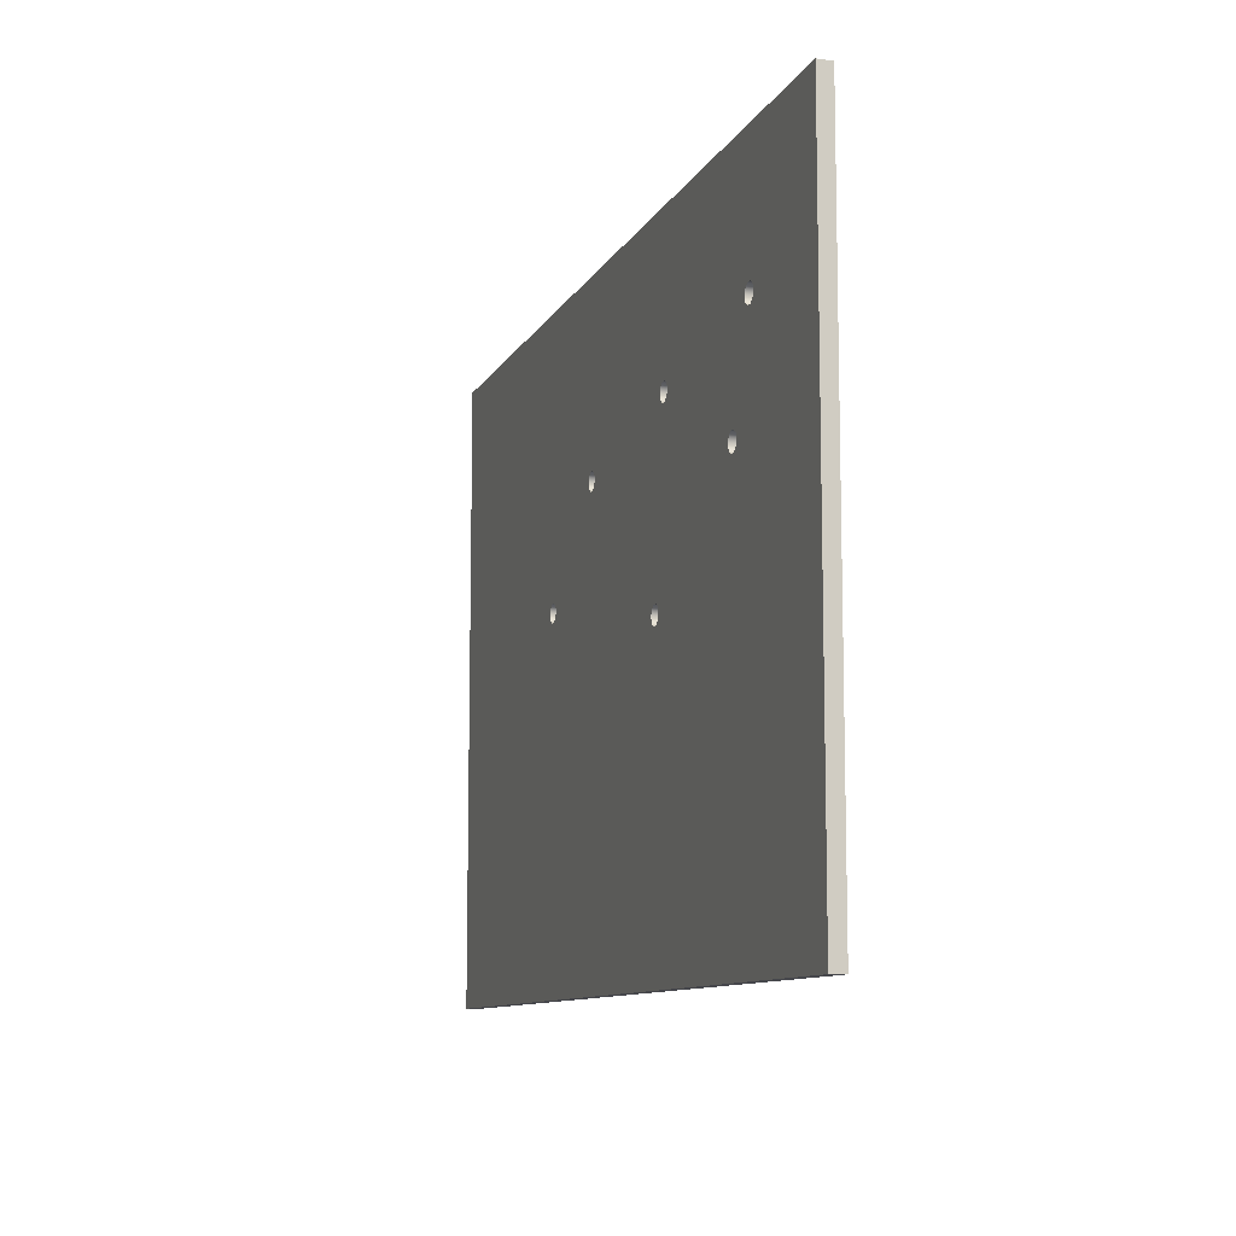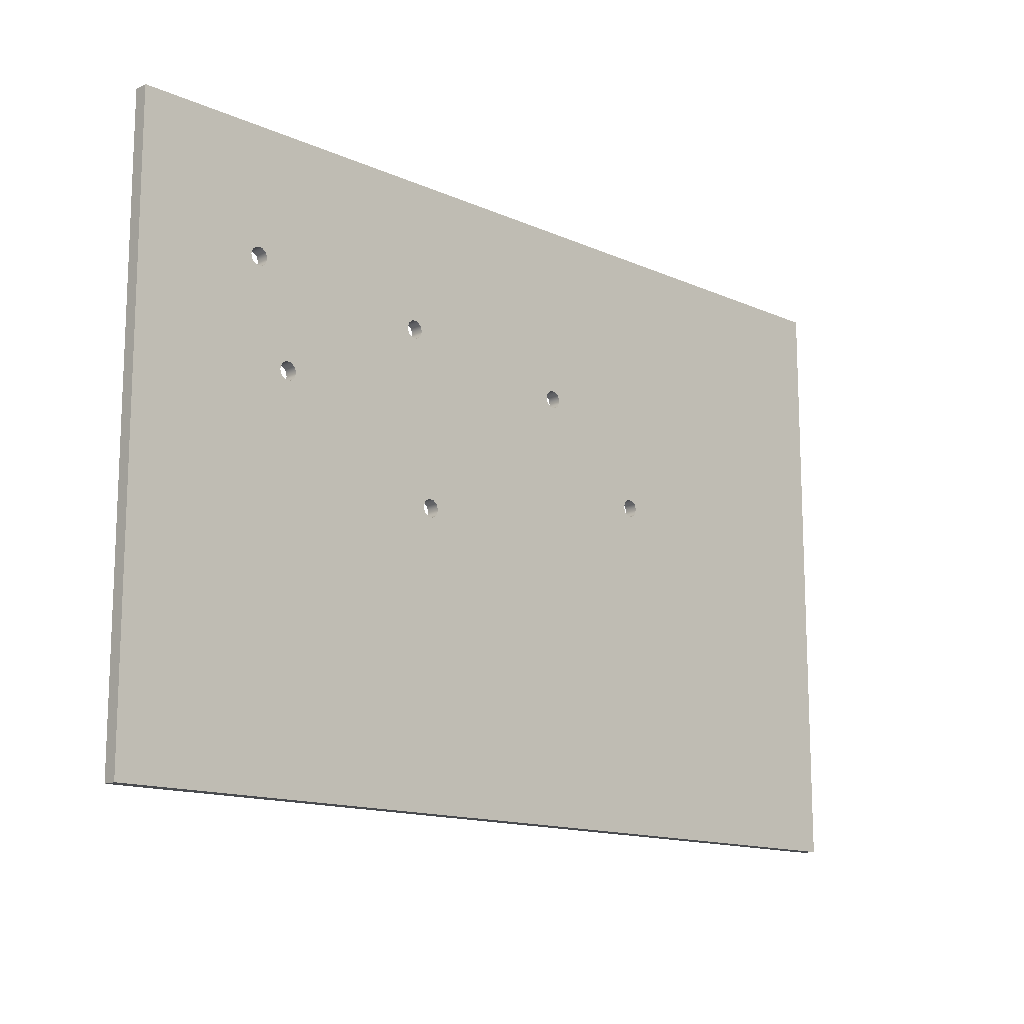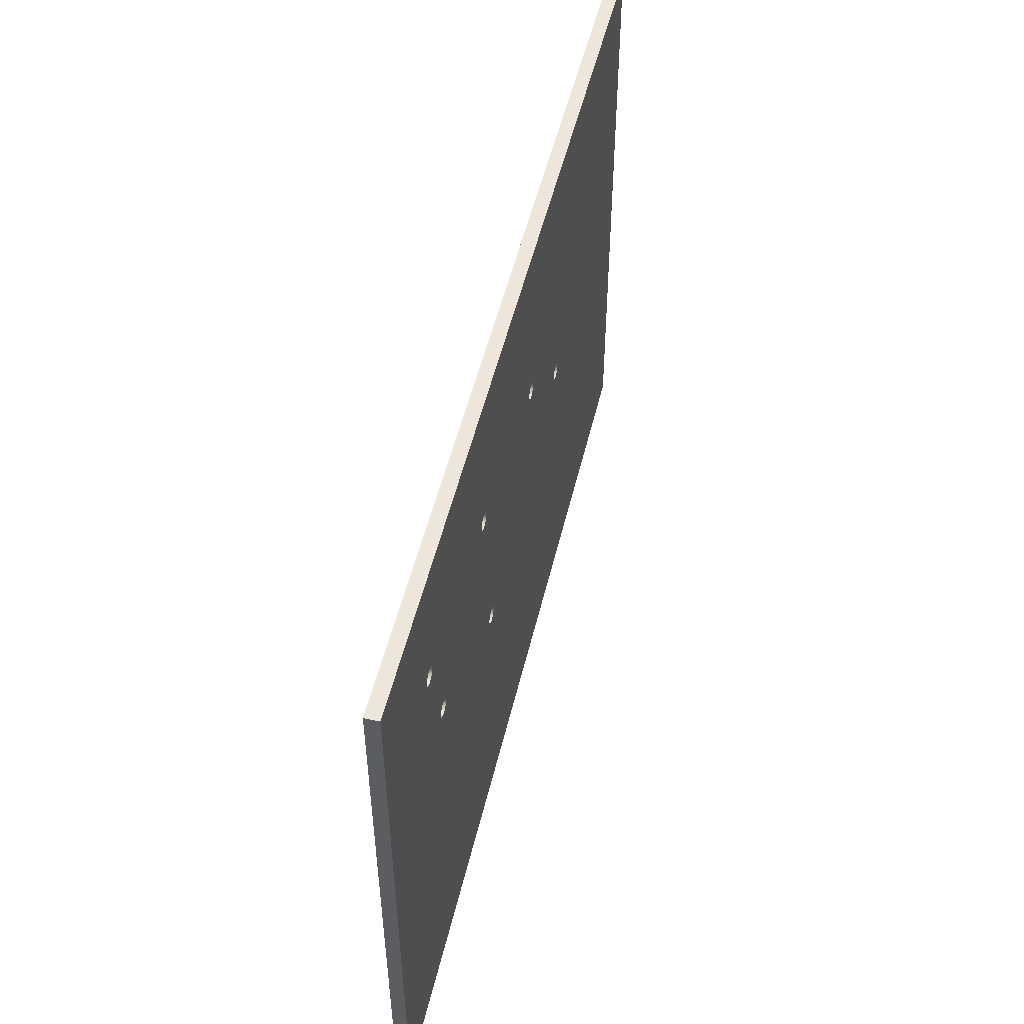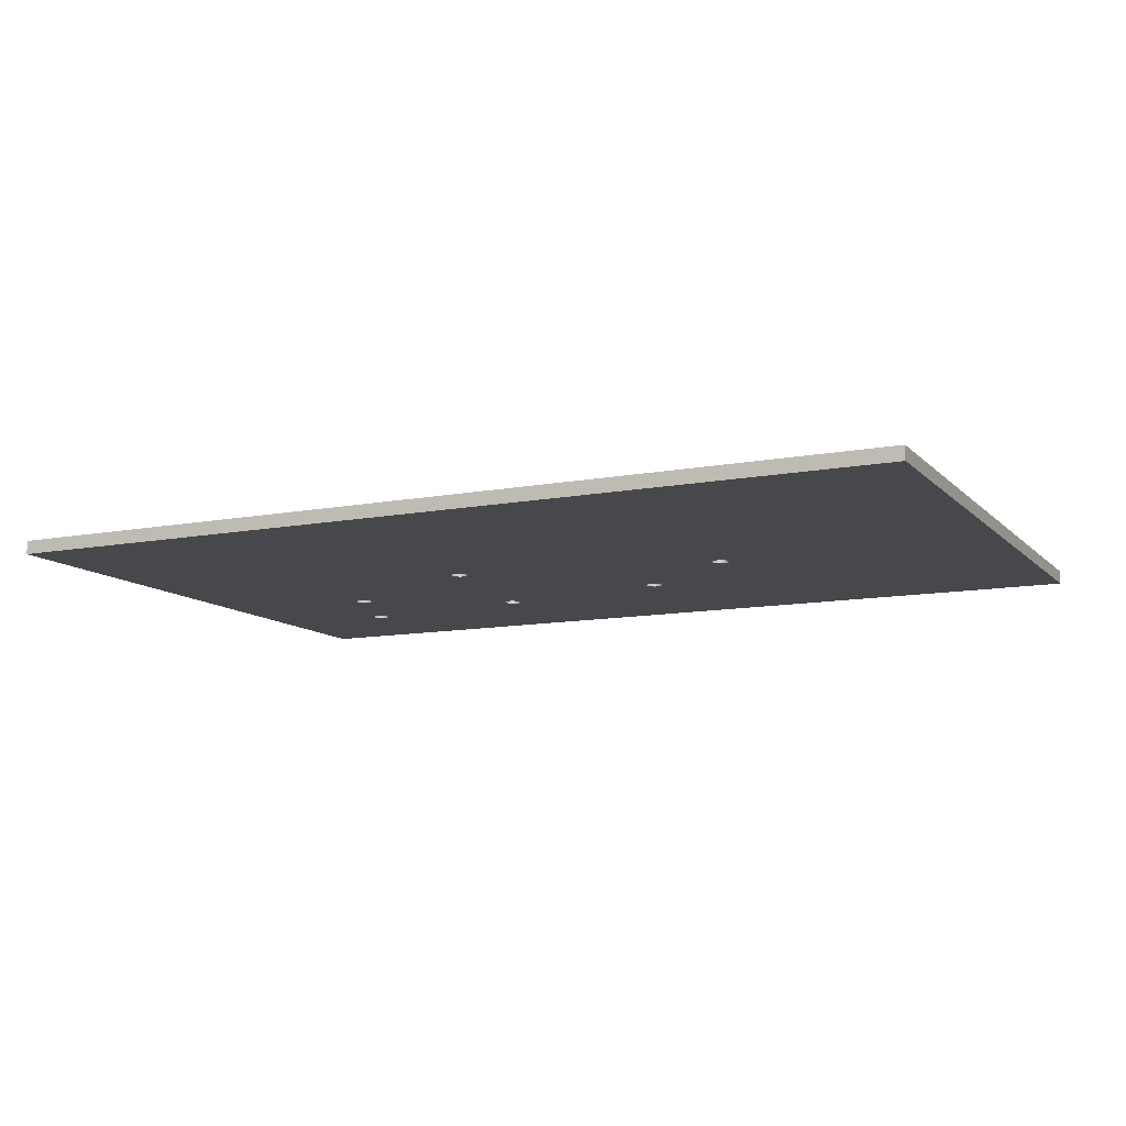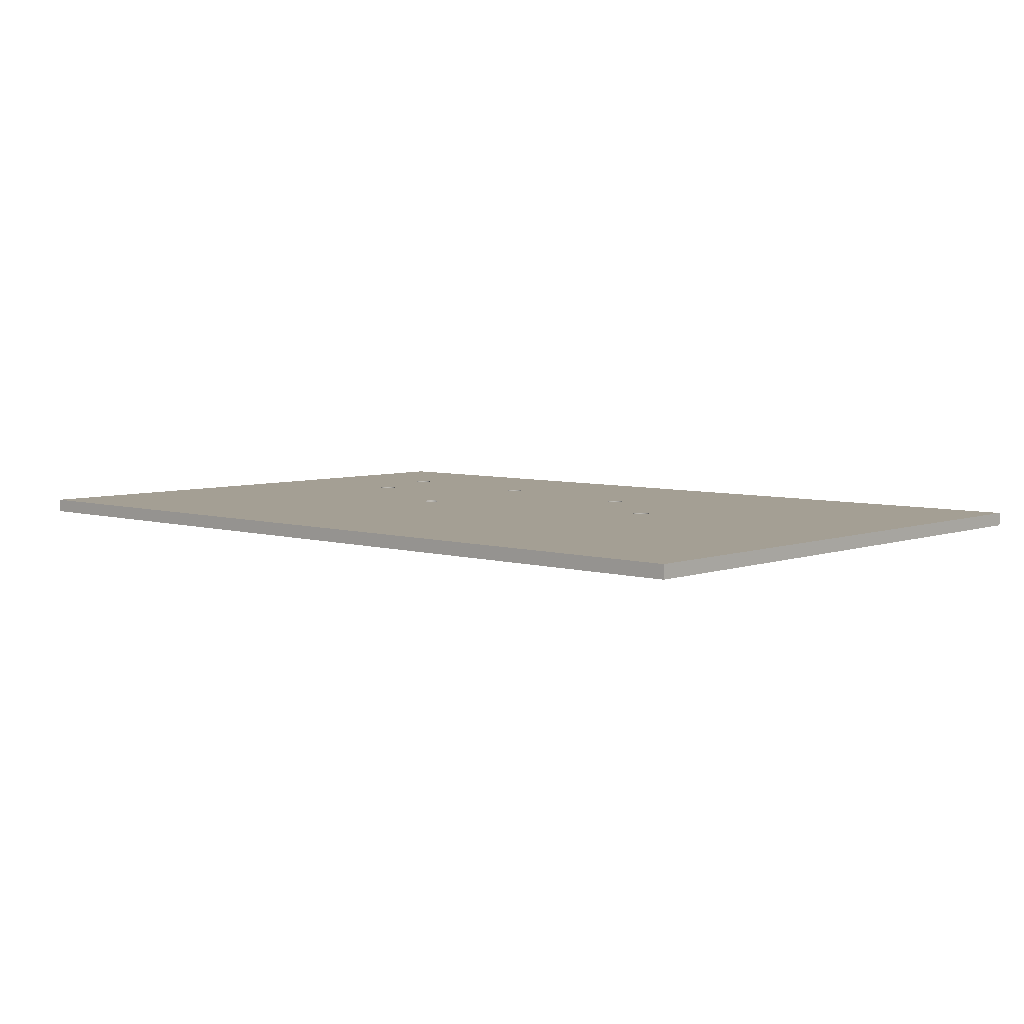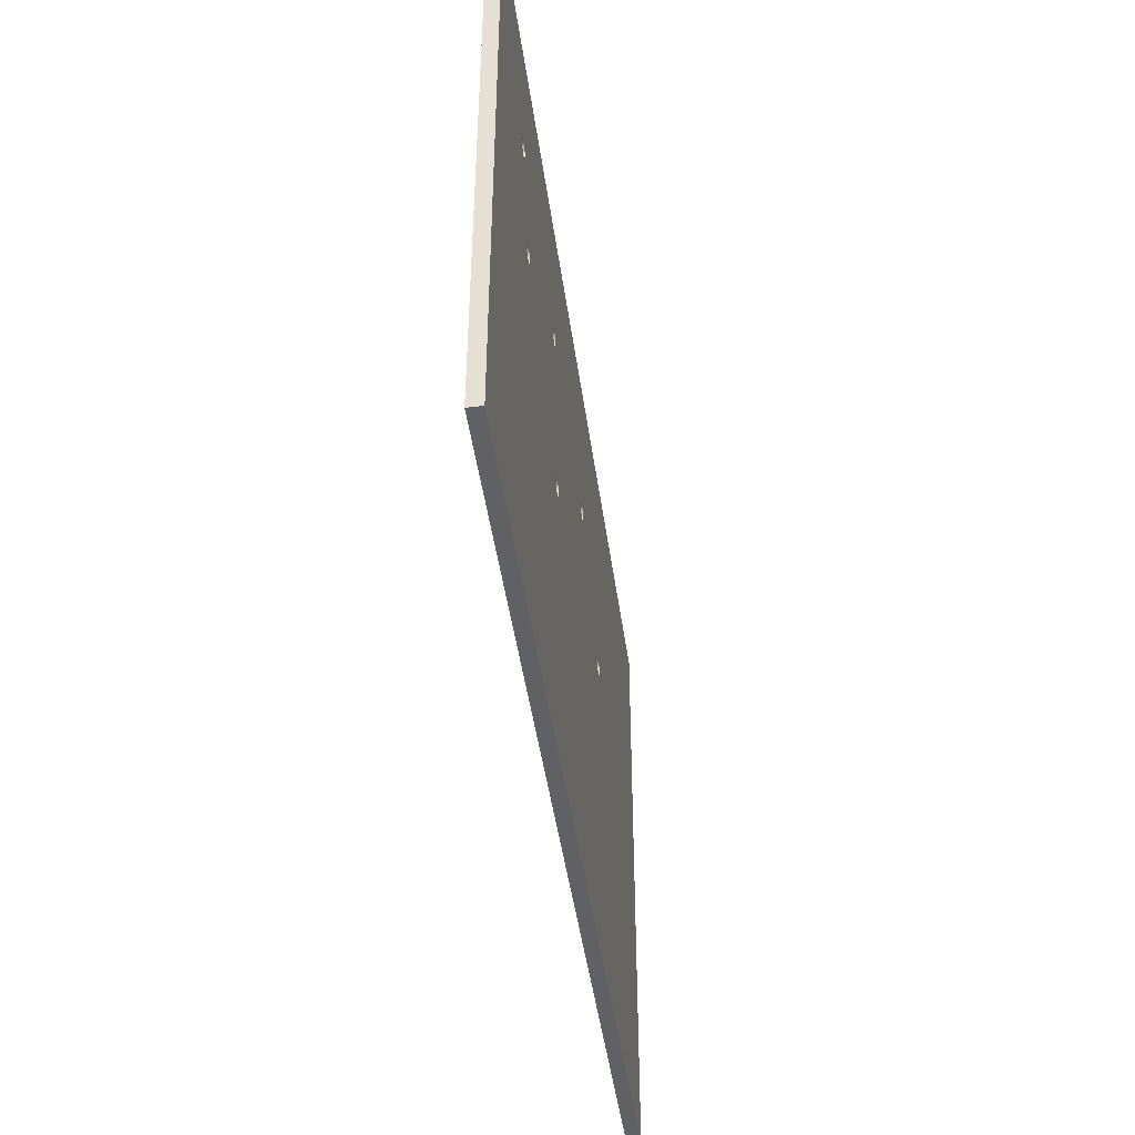
<metadata>
{"format":"obj","ext":"obj","renderer":"f3d","projection":"perspective","resolution":1024,"background":"white","views":[{"elev":-10.0,"azim":-107.8,"up":"+Y"},{"elev":-14.0,"azim":-44.4,"up":"+Y"},{"elev":51.3,"azim":-76.7,"up":"+Y"},{"elev":-11.1,"azim":25.3,"up":"+Z"},{"elev":5.6,"azim":42.3,"up":"+Z"},{"elev":-45.4,"azim":-82.2,"up":"+Y"}]}
</metadata>
<code>
v -1.604 1.704 0.15
v -1.585 1.645 0.15
v -1.535 1.609 0.15
v -1.474 1.609 0.15
v -1.424 1.645 0.15
v -1.404 1.704 0.15
v -1.424 1.763 0.15
v -1.474 1.799 0.15
v -1.535 1.799 0.15
v -1.585 1.763 0.15
v -1.604 1.704 0
v -1.585 1.763 0
v -1.535 1.799 0
v -1.474 1.799 0
v -1.424 1.763 0
v -1.404 1.704 0
v -1.424 1.645 0
v -1.474 1.609 0
v -1.535 1.609 0
v -1.585 1.645 0
v -1.604 1.704 0.15
v -1.604 1.704 0
v 0.4645 1.375 0.15
v 0.4836 1.316 0.15
v 0.5336 1.28 0.15
v 0.5954 1.28 0.15
v 0.6454 1.316 0.15
v 0.6645 1.375 0.15
v 0.6454 1.434 0.15
v 0.5954 1.47 0.15
v 0.5336 1.47 0.15
v 0.4836 1.434 0.15
v 0.4645 1.375 0
v 0.4836 1.434 0
v 0.5336 1.47 0
v 0.5954 1.47 0
v 0.6454 1.434 0
v 0.6645 1.375 0
v 0.6454 1.316 0
v 0.5954 1.28 0
v 0.5336 1.28 0
v 0.4836 1.316 0
v 0.4645 1.375 0.15
v 0.4645 1.375 0
v 1.711 0.3448 0.15
v 1.73 0.286 0.15
v 1.78 0.2497 0.15
v 1.842 0.2497 0.15
v 1.892 0.286 0.15
v 1.911 0.3448 0.15
v 1.892 0.4036 0.15
v 1.842 0.4399 0.15
v 1.78 0.4399 0.15
v 1.73 0.4036 0.15
v 1.711 0.3448 0
v 1.73 0.4036 0
v 1.78 0.4399 0
v 1.842 0.4399 0
v 1.892 0.4036 0
v 1.911 0.3448 0
v 1.892 0.286 0
v 1.842 0.2497 0
v 1.78 0.2497 0
v 1.73 0.286 0
v 1.711 0.3448 0.15
v 1.711 0.3448 0
v -1.353 -0.1919 0.15
v -1.334 -0.2507 0.15
v -1.284 -0.287 0.15
v -1.223 -0.287 0.15
v -1.173 -0.2507 0.15
v -1.153 -0.1919 0.15
v -1.173 -0.1331 0.15
v -1.223 -0.09681 0.15
v -1.284 -0.09681 0.15
v -1.334 -0.1331 0.15
v -1.353 -0.1919 0
v -1.334 -0.1331 0
v -1.284 -0.09681 0
v -1.223 -0.09681 0
v -1.173 -0.1331 0
v -1.153 -0.1919 0
v -1.173 -0.2507 0
v -1.223 -0.287 0
v -1.284 -0.287 0
v -1.334 -0.2507 0
v -1.353 -0.1919 0.15
v -1.353 -0.1919 0
v -3.275 0.8728 0.15
v -3.256 0.8141 0.15
v -3.206 0.7777 0.15
v -3.144 0.7777 0.15
v -3.094 0.8141 0.15
v -3.075 0.8728 0.15
v -3.094 0.9316 0.15
v -3.144 0.9679 0.15
v -3.206 0.9679 0.15
v -3.256 0.9316 0.15
v -3.275 0.8728 0
v -3.256 0.9316 0
v -3.206 0.9679 0
v -3.144 0.9679 0
v -3.094 0.9316 0
v -3.075 0.8728 0
v -3.094 0.8141 0
v -3.144 0.7777 0
v -3.206 0.7777 0
v -3.256 0.8141 0
v -3.275 0.8728 0.15
v -3.275 0.8728 0
v -3.673 1.972 0.15
v -3.654 1.913 0.15
v -3.604 1.877 0.15
v -3.542 1.877 0.15
v -3.492 1.913 0.15
v -3.473 1.972 0.15
v -3.492 2.031 0.15
v -3.542 2.067 0.15
v -3.604 2.067 0.15
v -3.654 2.031 0.15
v -3.673 1.972 0
v -3.654 2.031 0
v -3.604 2.067 0
v -3.542 2.067 0
v -3.492 2.031 0
v -3.473 1.972 0
v -3.492 1.913 0
v -3.542 1.877 0
v -3.604 1.877 0
v -3.654 1.913 0
v -3.673 1.972 0.15
v -3.673 1.972 0
v 5 3.35 0
v -5 3.35 0
v -5 3.35 0.15
v 5 3.35 0.15
v 5 -3.35 0
v 5 3.35 0
v 5 3.35 0.15
v 5 -3.35 0.15
v -5 -3.35 0
v 5 -3.35 0
v 5 -3.35 0.15
v -5 -3.35 0.15
v -5 3.35 0
v -5 -3.35 0
v -5 -3.35 0.15
v -5 3.35 0.15
v -3.673 1.972 0.15
v -3.654 2.031 0.15
v -3.604 2.067 0.15
v -3.542 2.067 0.15
v -3.492 2.031 0.15
v -3.473 1.972 0.15
v -3.492 1.913 0.15
v -3.542 1.877 0.15
v -3.604 1.877 0.15
v -3.654 1.913 0.15
v -3.275 0.8728 0.15
v -3.256 0.9316 0.15
v -3.206 0.9679 0.15
v -3.144 0.9679 0.15
v -3.094 0.9316 0.15
v -3.075 0.8728 0.15
v -3.094 0.8141 0.15
v -3.144 0.7777 0.15
v -3.206 0.7777 0.15
v -3.256 0.8141 0.15
v -1.353 -0.1919 0.15
v -1.334 -0.1331 0.15
v -1.284 -0.09681 0.15
v -1.223 -0.09681 0.15
v -1.173 -0.1331 0.15
v -1.153 -0.1919 0.15
v -1.173 -0.2507 0.15
v -1.223 -0.287 0.15
v -1.284 -0.287 0.15
v -1.334 -0.2507 0.15
v 1.711 0.3448 0.15
v 1.73 0.4036 0.15
v 1.78 0.4399 0.15
v 1.842 0.4399 0.15
v 1.892 0.4036 0.15
v 1.911 0.3448 0.15
v 1.892 0.286 0.15
v 1.842 0.2497 0.15
v 1.78 0.2497 0.15
v 1.73 0.286 0.15
v 0.4645 1.375 0.15
v 0.4836 1.434 0.15
v 0.5336 1.47 0.15
v 0.5954 1.47 0.15
v 0.6454 1.434 0.15
v 0.6645 1.375 0.15
v 0.6454 1.316 0.15
v 0.5954 1.28 0.15
v 0.5336 1.28 0.15
v 0.4836 1.316 0.15
v -1.604 1.704 0.15
v -1.585 1.763 0.15
v -1.535 1.799 0.15
v -1.474 1.799 0.15
v -1.424 1.763 0.15
v -1.404 1.704 0.15
v -1.424 1.645 0.15
v -1.474 1.609 0.15
v -1.535 1.609 0.15
v -1.585 1.645 0.15
v -5 3.35 0.15
v -5 -3.35 0.15
v 5 -3.35 0.15
v 5 3.35 0.15
v -3.673 1.972 0
v -3.654 1.913 0
v -3.604 1.877 0
v -3.542 1.877 0
v -3.492 1.913 0
v -3.473 1.972 0
v -3.492 2.031 0
v -3.542 2.067 0
v -3.604 2.067 0
v -3.654 2.031 0
v -3.275 0.8728 0
v -3.256 0.8141 0
v -3.206 0.7777 0
v -3.144 0.7777 0
v -3.094 0.8141 0
v -3.075 0.8728 0
v -3.094 0.9316 0
v -3.144 0.9679 0
v -3.206 0.9679 0
v -3.256 0.9316 0
v -1.353 -0.1919 0
v -1.334 -0.2507 0
v -1.284 -0.287 0
v -1.223 -0.287 0
v -1.173 -0.2507 0
v -1.153 -0.1919 0
v -1.173 -0.1331 0
v -1.223 -0.09681 0
v -1.284 -0.09681 0
v -1.334 -0.1331 0
v 1.711 0.3448 0
v 1.73 0.286 0
v 1.78 0.2497 0
v 1.842 0.2497 0
v 1.892 0.286 0
v 1.911 0.3448 0
v 1.892 0.4036 0
v 1.842 0.4399 0
v 1.78 0.4399 0
v 1.73 0.4036 0
v 0.4645 1.375 0
v 0.4836 1.316 0
v 0.5336 1.28 0
v 0.5954 1.28 0
v 0.6454 1.316 0
v 0.6645 1.375 0
v 0.6454 1.434 0
v 0.5954 1.47 0
v 0.5336 1.47 0
v 0.4836 1.434 0
v -1.604 1.704 0
v -1.585 1.645 0
v -1.535 1.609 0
v -1.474 1.609 0
v -1.424 1.645 0
v -1.404 1.704 0
v -1.424 1.763 0
v -1.474 1.799 0
v -1.535 1.799 0
v -1.585 1.763 0
v -5 -3.35 0
v -5 3.35 0
v 5 3.35 0
v 5 -3.35 0
g e02741c2-e2a0-11ea-baca-54bf646e7e1f
f 2 20 1
f 1 20 22
f 21 11 10
f 10 11 12
f 10 12 9
f 9 12 13
f 9 13 8
f 8 13 14
f 8 14 7
f 7 14 15
f 7 15 6
f 6 15 16
f 6 16 5
f 5 16 17
f 5 17 4
f 4 17 18
f 4 18 3
f 3 18 19
f 3 19 2
f 2 19 20
g e0298bc6-e2a0-11ea-b279-54bf646e7e1f
f 24 42 23
f 23 42 44
f 43 33 32
f 32 33 34
f 32 34 31
f 31 34 35
f 31 35 30
f 30 35 36
f 30 36 29
f 29 36 37
f 29 37 28
f 28 37 38
f 28 38 27
f 27 38 39
f 27 39 26
f 26 39 40
f 26 40 25
f 25 40 41
f 25 41 24
f 24 41 42
g e02bfcb6-e2a0-11ea-9cc0-54bf646e7e1f
f 46 64 45
f 45 64 66
f 65 55 54
f 54 55 56
f 54 56 53
f 53 56 57
f 53 57 52
f 52 57 58
f 52 58 51
f 51 58 59
f 51 59 50
f 50 59 60
f 50 60 49
f 49 60 61
f 49 61 48
f 48 61 62
f 48 62 47
f 47 62 63
f 47 63 46
f 46 63 64
g e02e46a4-e2a0-11ea-b4ec-54bf646e7e1f
f 68 86 67
f 67 86 88
f 87 77 76
f 76 77 78
f 76 78 75
f 75 78 79
f 75 79 74
f 74 79 80
f 74 80 73
f 73 80 81
f 73 81 72
f 72 81 82
f 72 82 71
f 71 82 83
f 71 83 70
f 70 83 84
f 70 84 69
f 69 84 85
f 69 85 68
f 68 85 86
g e030deb0-e2a0-11ea-b4f9-54bf646e7e1f
f 90 108 89
f 89 108 110
f 109 99 98
f 98 99 100
f 98 100 97
f 97 100 101
f 97 101 96
f 96 101 102
f 96 102 95
f 95 102 103
f 95 103 94
f 94 103 104
f 94 104 93
f 93 104 105
f 93 105 92
f 92 105 106
f 92 106 91
f 91 106 107
f 91 107 90
f 90 107 108
g e032da76-e2a0-11ea-9c65-54bf646e7e1f
f 112 130 111
f 111 130 132
f 131 121 120
f 120 121 122
f 120 122 119
f 119 122 123
f 119 123 118
f 118 123 124
f 118 124 117
f 117 124 125
f 117 125 116
f 116 125 126
f 116 126 115
f 115 126 127
f 115 127 114
f 114 127 128
f 114 128 113
f 113 128 129
f 113 129 112
f 112 129 130
g e034d648-e2a0-11ea-871f-54bf646e7e1f
f 133 134 136
f 136 134 135
g e036ab02-e2a0-11ea-9cca-54bf646e7e1f
f 137 138 140
f 140 138 139
g e038cde2-e2a0-11ea-a855-54bf646e7e1f
f 141 142 144
f 144 142 143
g e03ac99e-e2a0-11ea-b358-54bf646e7e1f
f 145 146 148
f 148 146 147
g e03cc592-e2a0-11ea-8f43-54bf646e7e1f
f 158 149 209
f 209 149 150
f 209 150 151
f 151 152 209
f 209 152 201
f 209 201 202
f 152 153 201
f 201 153 200
f 200 153 154
f 200 154 199
f 199 154 155
f 199 155 162
f 162 155 156
f 162 156 161
f 161 156 157
f 161 157 160
f 160 157 158
f 160 158 159
f 159 158 209
f 159 209 210
f 199 162 208
f 208 162 163
f 208 163 207
f 207 163 164
f 207 164 171
f 171 164 165
f 171 165 170
f 170 165 166
f 170 166 169
f 169 166 167
f 169 167 178
f 178 167 210
f 178 210 177
f 177 210 176
f 176 210 211
f 176 211 187
f 187 211 186
f 186 211 185
f 185 211 184
f 184 211 212
f 184 212 183
f 183 212 182
f 182 212 193
f 182 193 194
f 167 168 210
f 210 168 159
f 207 171 206
f 206 171 172
f 206 172 198
f 198 172 197
f 197 172 173
f 197 173 179
f 179 173 188
f 188 173 174
f 188 174 175
f 188 175 187
f 187 175 176
f 197 179 196
f 196 179 180
f 196 180 181
f 182 194 181
f 181 194 195
f 181 195 196
f 190 204 189
f 189 204 205
f 189 205 198
f 198 205 206
f 204 190 203
f 203 190 191
f 203 191 202
f 202 191 192
f 202 192 212
f 212 192 193
f 212 209 202
g e03ee85a-e2a0-11ea-a4b5-54bf646e7e1f
f 222 213 274
f 274 213 214
f 274 214 223
f 223 214 232
f 232 214 215
f 232 215 231
f 231 215 216
f 231 216 230
f 230 216 217
f 230 217 263
f 263 217 218
f 263 218 272
f 272 218 219
f 272 219 271
f 271 219 220
f 271 220 274
f 274 220 221
f 274 221 222
f 274 223 273
f 273 223 224
f 273 224 225
f 226 233 225
f 225 233 234
f 225 234 273
f 273 234 235
f 273 235 236
f 233 226 242
f 242 226 227
f 242 227 241
f 241 227 228
f 241 228 265
f 265 228 229
f 265 229 264
f 264 229 230
f 264 230 263
f 237 245 236
f 236 245 276
f 236 276 273
f 245 237 244
f 244 237 238
f 244 238 239
f 240 255 239
f 239 255 243
f 239 243 244
f 241 266 240
f 240 266 254
f 240 254 255
f 245 246 276
f 276 246 247
f 276 247 248
f 276 248 275
f 275 248 249
f 275 249 250
f 251 258 250
f 250 258 259
f 250 259 275
f 275 259 260
f 275 260 270
f 270 260 261
f 270 261 269
f 269 261 262
f 269 262 268
f 268 262 253
f 268 253 267
f 267 253 254
f 267 254 266
f 252 256 251
f 251 256 257
f 251 257 258
f 252 243 256
f 256 243 255
f 265 266 241
f 275 270 274
f 274 270 271

</code>
